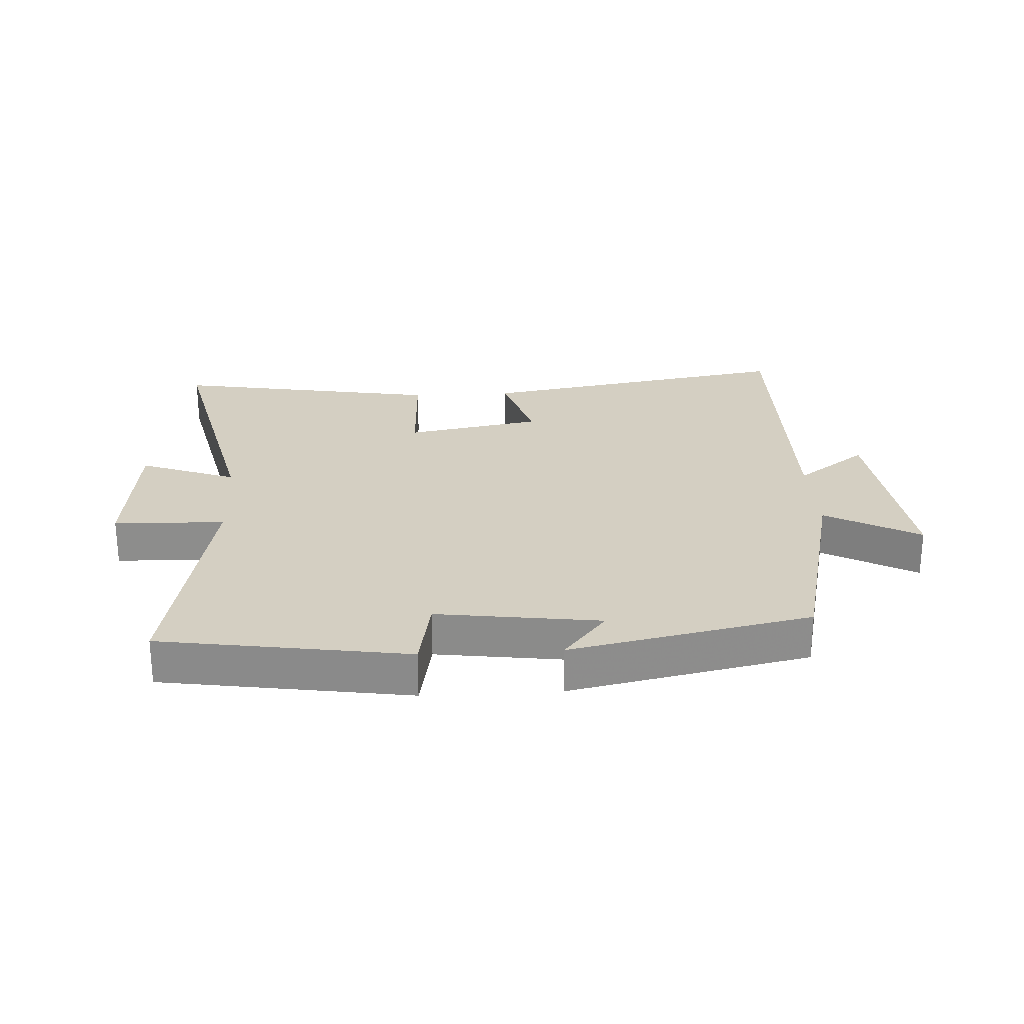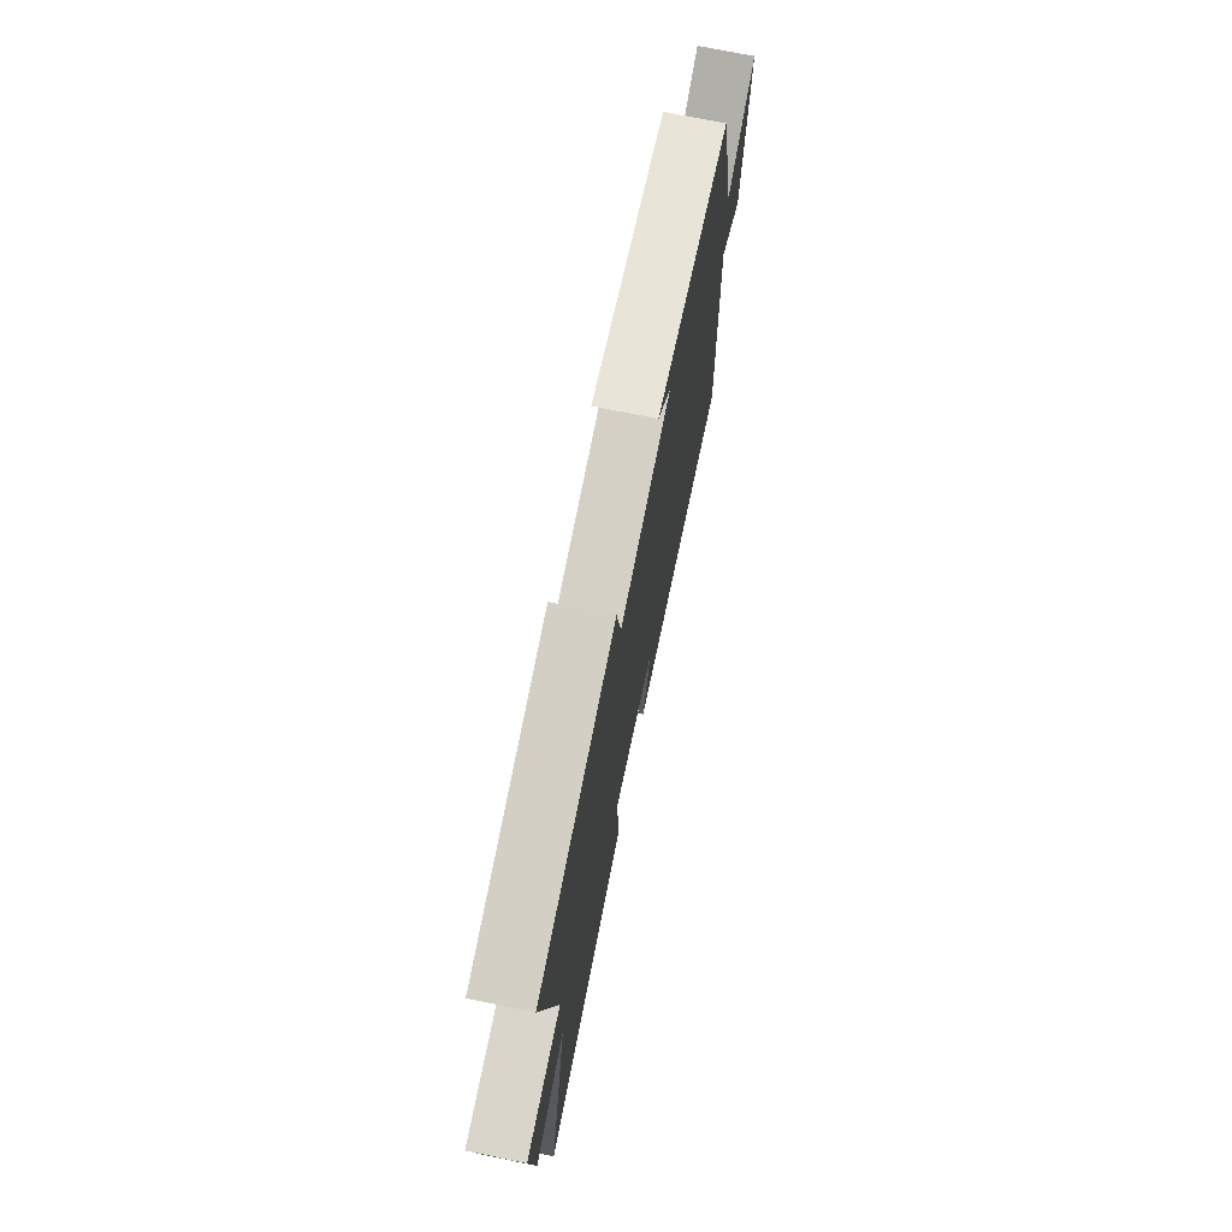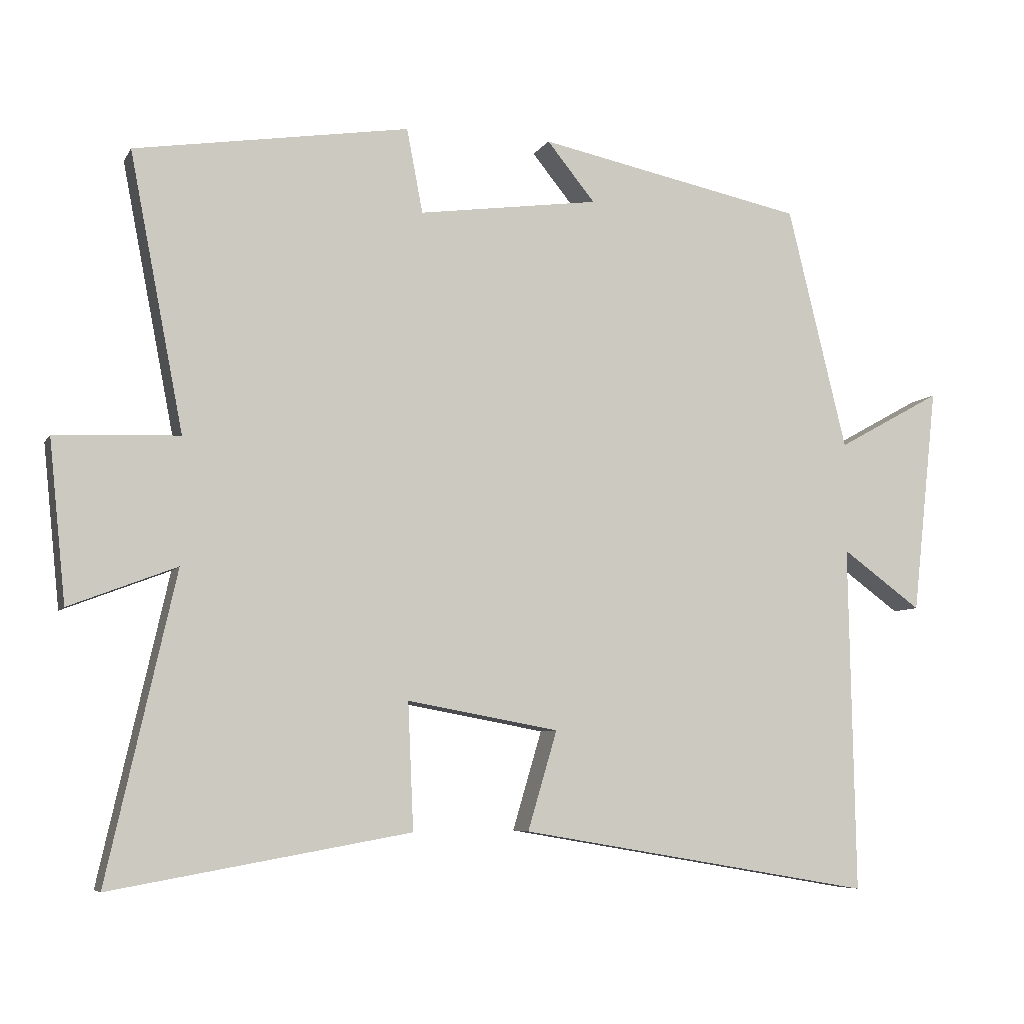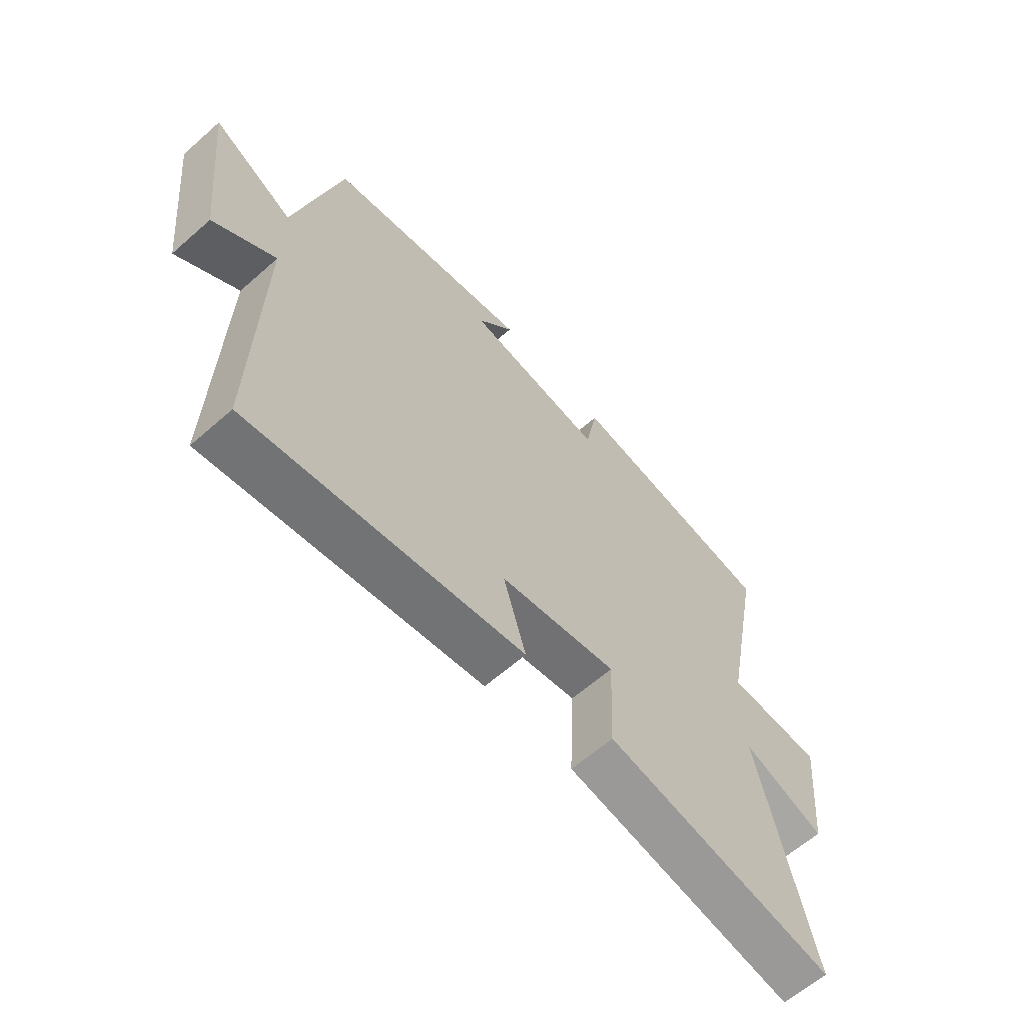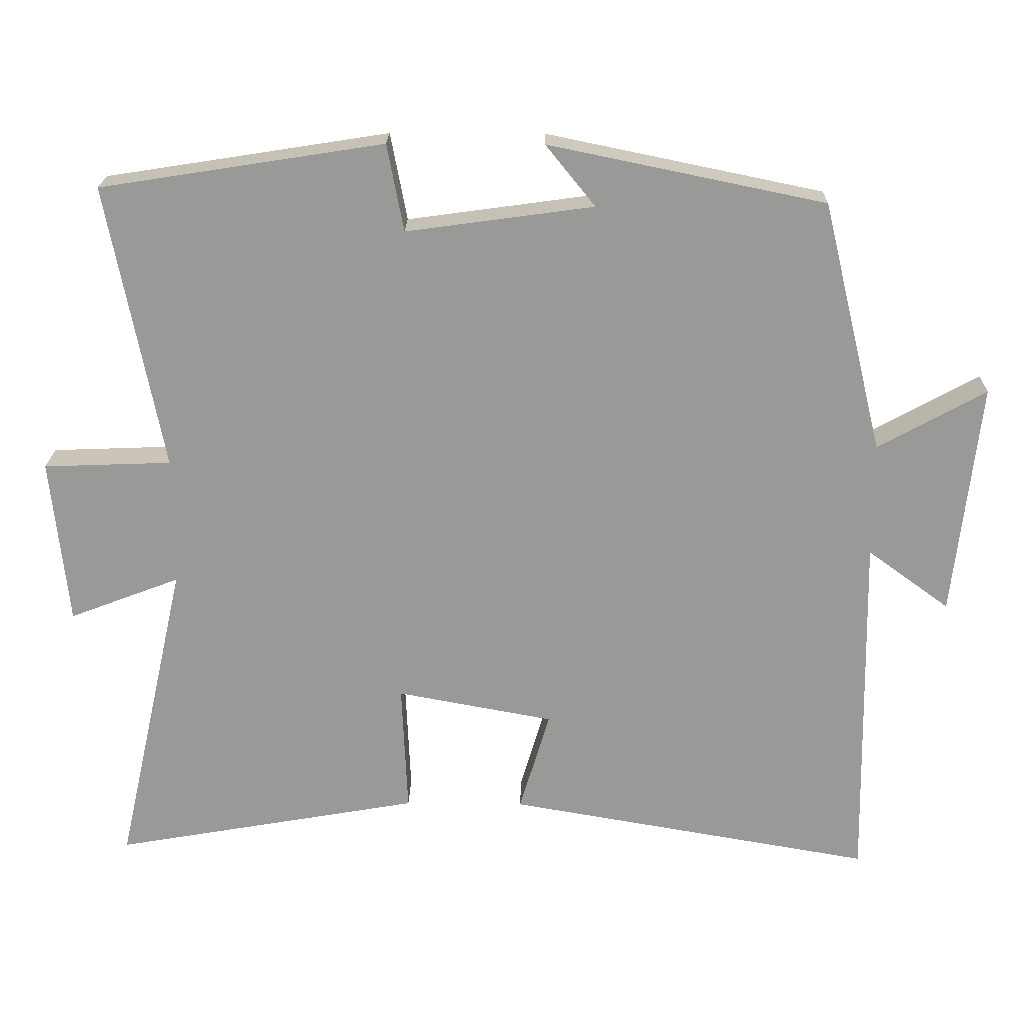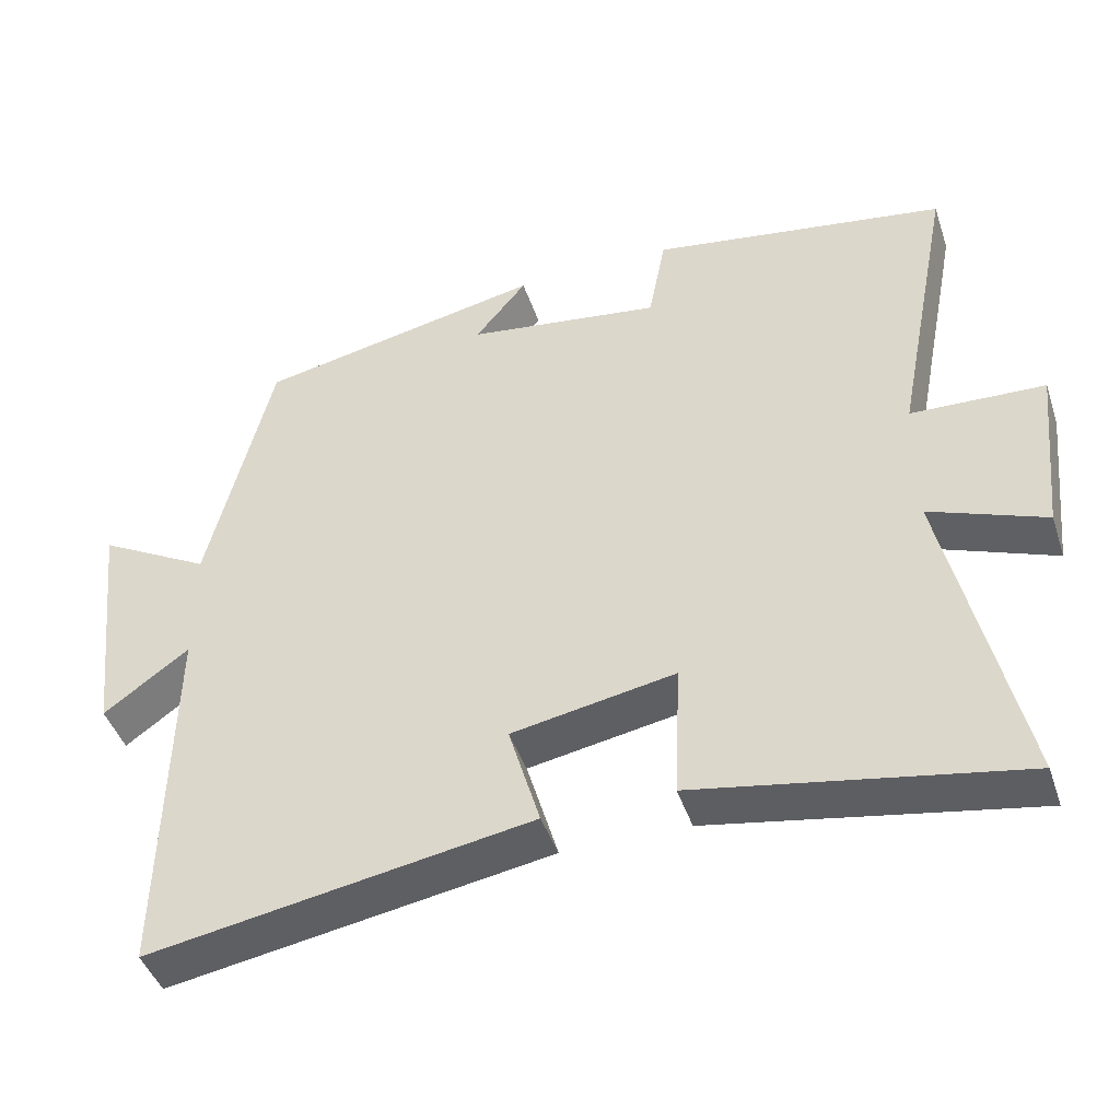
<metadata>
{"format":"obj","ext":"obj","renderer":"f3d","projection":"perspective","resolution":1024,"background":"white","views":[{"elev":25.6,"azim":-3.3,"up":"+Y"},{"elev":72.3,"azim":-78.5,"up":"+Z"},{"elev":-6.6,"azim":-17.7,"up":"+Z"},{"elev":-62.7,"azim":131.7,"up":"+Z"},{"elev":21.0,"azim":1.2,"up":"+Z"},{"elev":-44.3,"azim":-161.9,"up":"+Z"}]}
</metadata>
<code>
v -0.577 0.07 0.438
v -0.183 0.07 0.5
v -0.16 0.07 0.379
v 0.1 0.07 0.415
v 0.031 0.07 0.5
v 0.415 0.07 0.421
v 0.5 0.07 0.072
v 0.65 0.07 0.155
v 0.614 0.07 -0.171
v 0.5 0.07 -0.088
v 0.509 0.07 -0.587
v -0.001 0.07 -0.5
v 0.041 0.07 -0.358
v -0.177 0.07 -0.318
v -0.169 0.07 -0.5
v -0.598 0.07 -0.576
v -0.5 0.07 -0.139
v -0.654 0.07 -0.198
v -0.678 0.07 0.034
v -0.5 0.07 0.041
v -0.577 0 0.438
v -0.183 0 0.5
v -0.16 0 0.379
v 0.1 0 0.415
v 0.031 0 0.5
v 0.415 0 0.421
v 0.5 0 0.072
v 0.65 0 0.155
v 0.614 0 -0.171
v 0.5 0 -0.088
v 0.509 0 -0.587
v -0.001 0 -0.5
v 0.041 0 -0.358
v -0.177 0 -0.318
v -0.169 0 -0.5
v -0.598 0 -0.576
v -0.5 0 -0.139
v -0.654 0 -0.198
v -0.678 0 0.034
v -0.5 0 0.041
f 17 18 19 20
f 14 15 16 17
f 13 14 17 20
f 10 11 12 13
f 10 13 20 1
f 7 8 9 10
f 4 5 6 7
f 3 4 7 10
f 1 2 3
f 1 3 10
f 40 39 38 37
f 37 36 35 34
f 40 37 34 33
f 33 32 31 30
f 21 40 33 30
f 30 29 28 27
f 27 26 25 24
f 30 27 24 23
f 23 22 21
f 30 23 21
f 1 21 22 2
f 2 22 23 3
f 3 23 24 4
f 4 24 25 5
f 5 25 26 6
f 6 26 27 7
f 7 27 28 8
f 8 28 29 9
f 9 29 30 10
f 10 30 31 11
f 11 31 32 12
f 12 32 33 13
f 13 33 34 14
f 14 34 35 15
f 15 35 36 16
f 16 36 37 17
f 17 37 38 18
f 18 38 39 19
f 19 39 40 20
f 20 40 21 1

</code>
